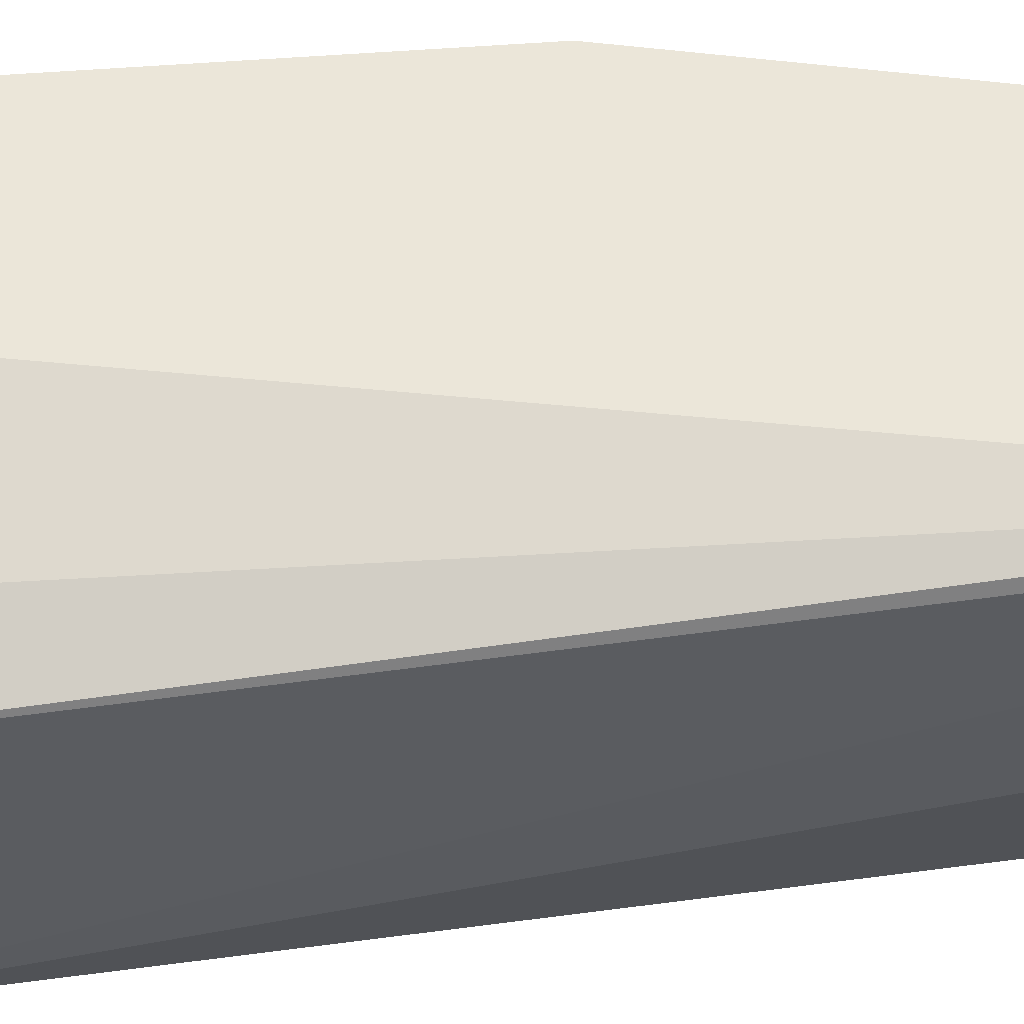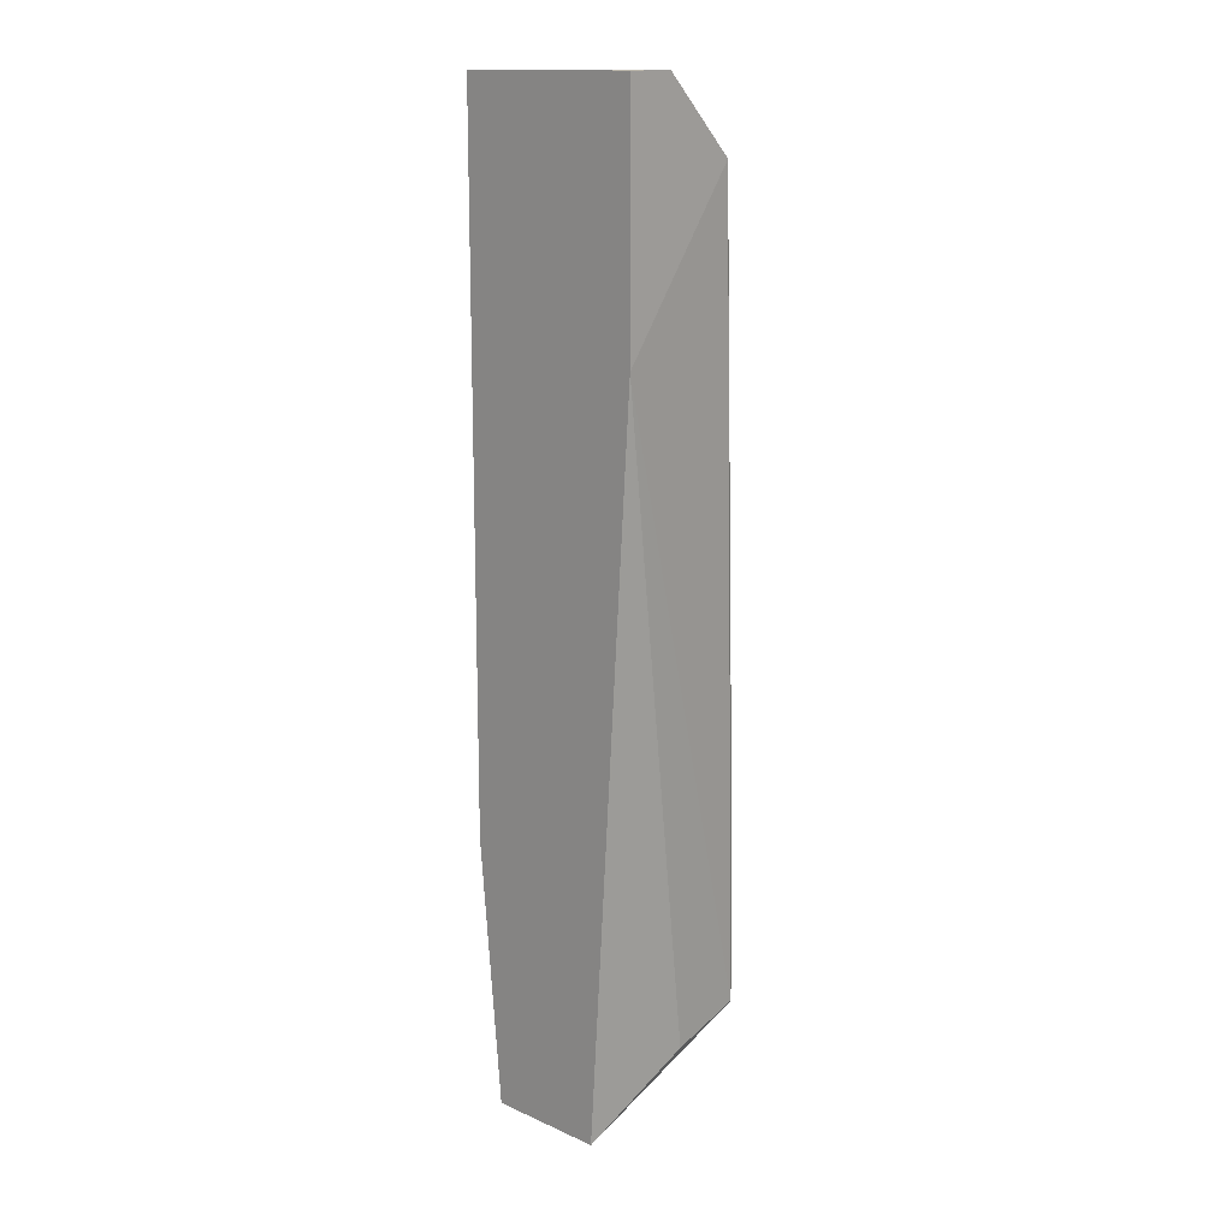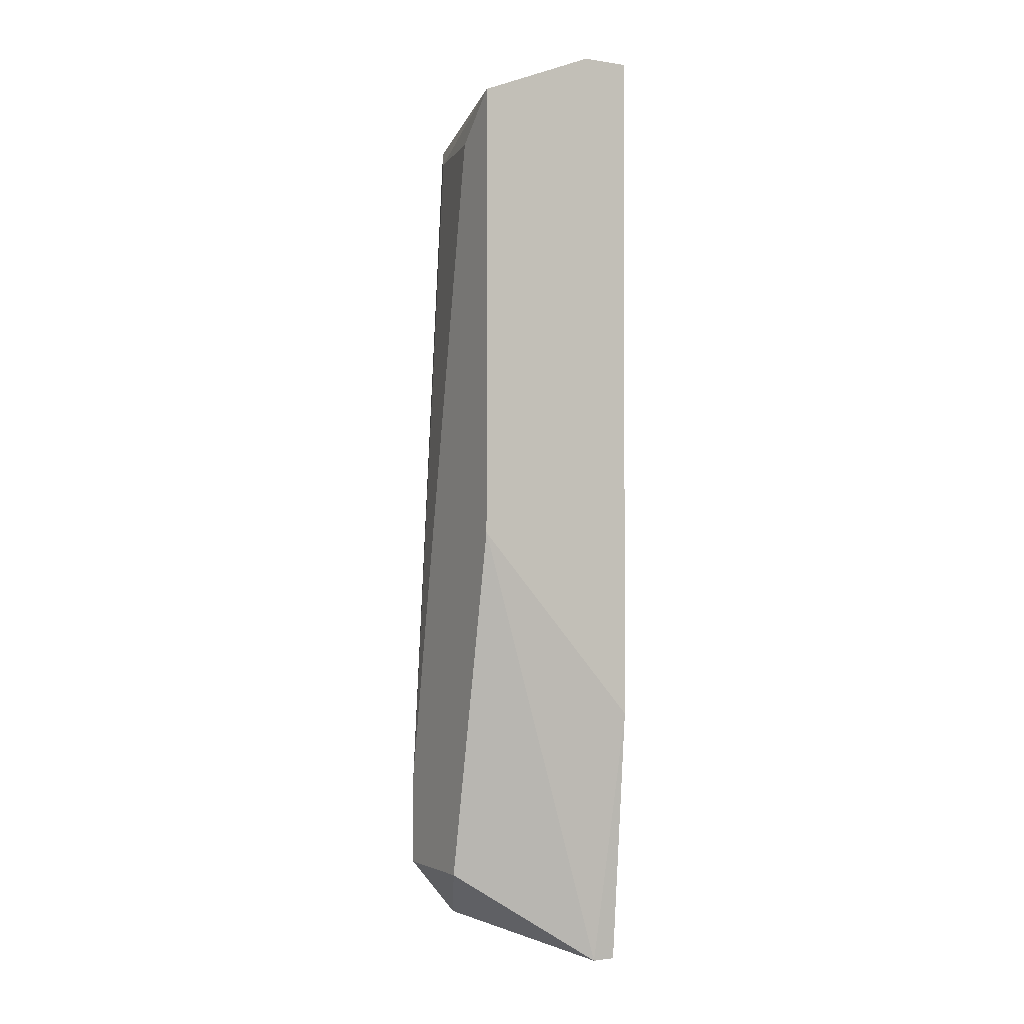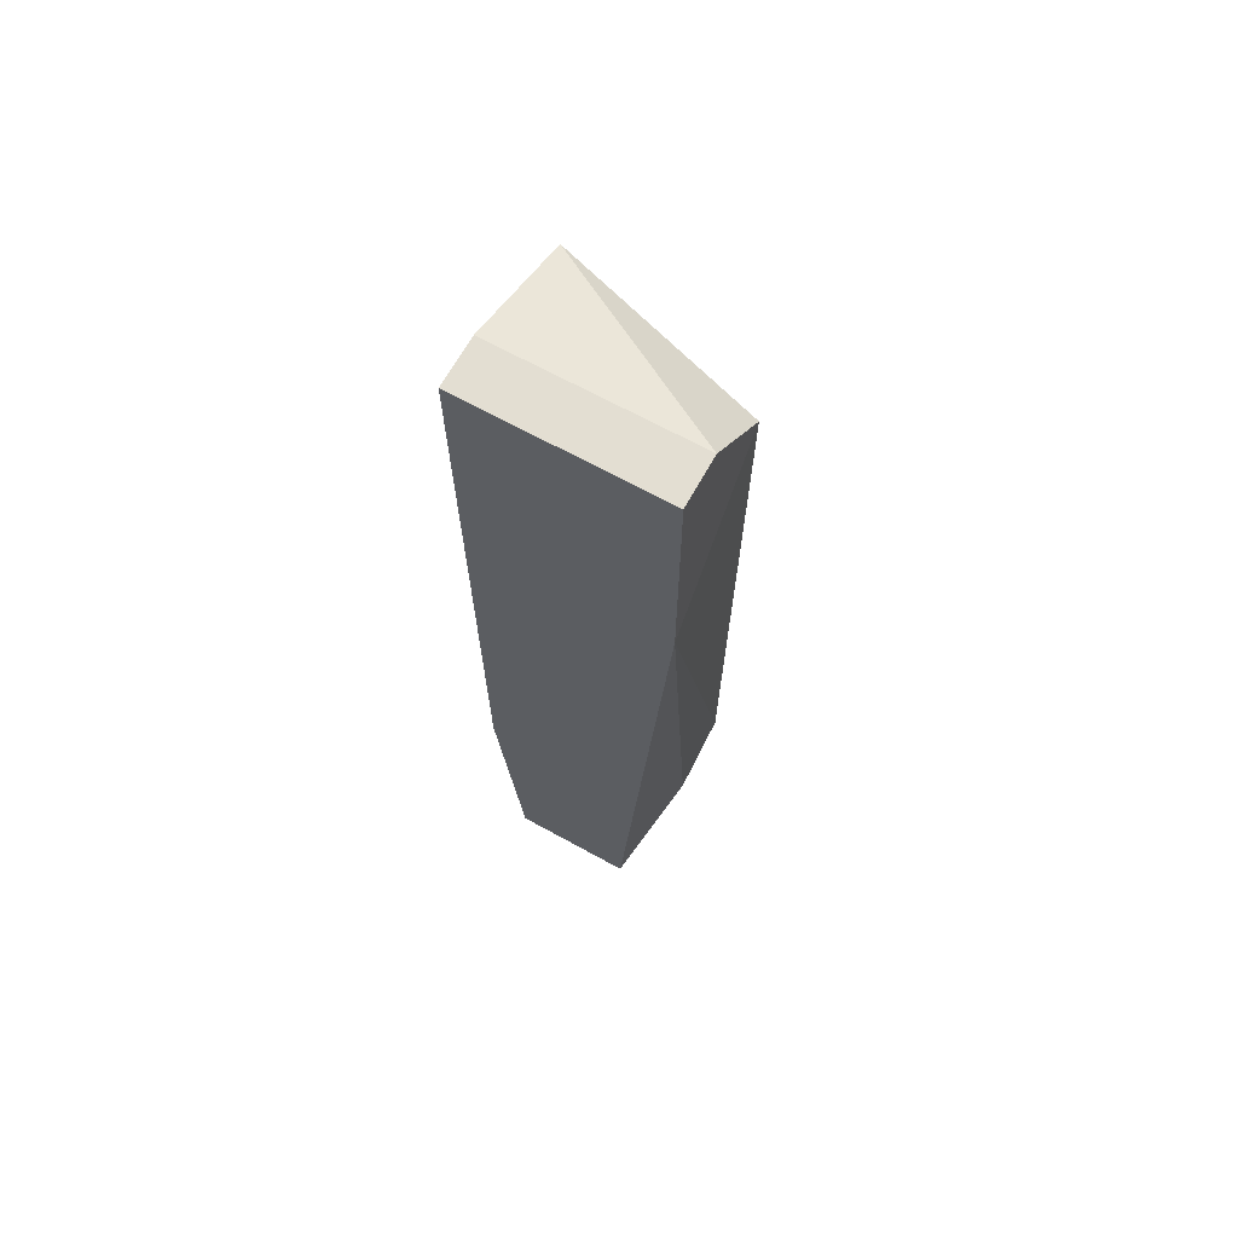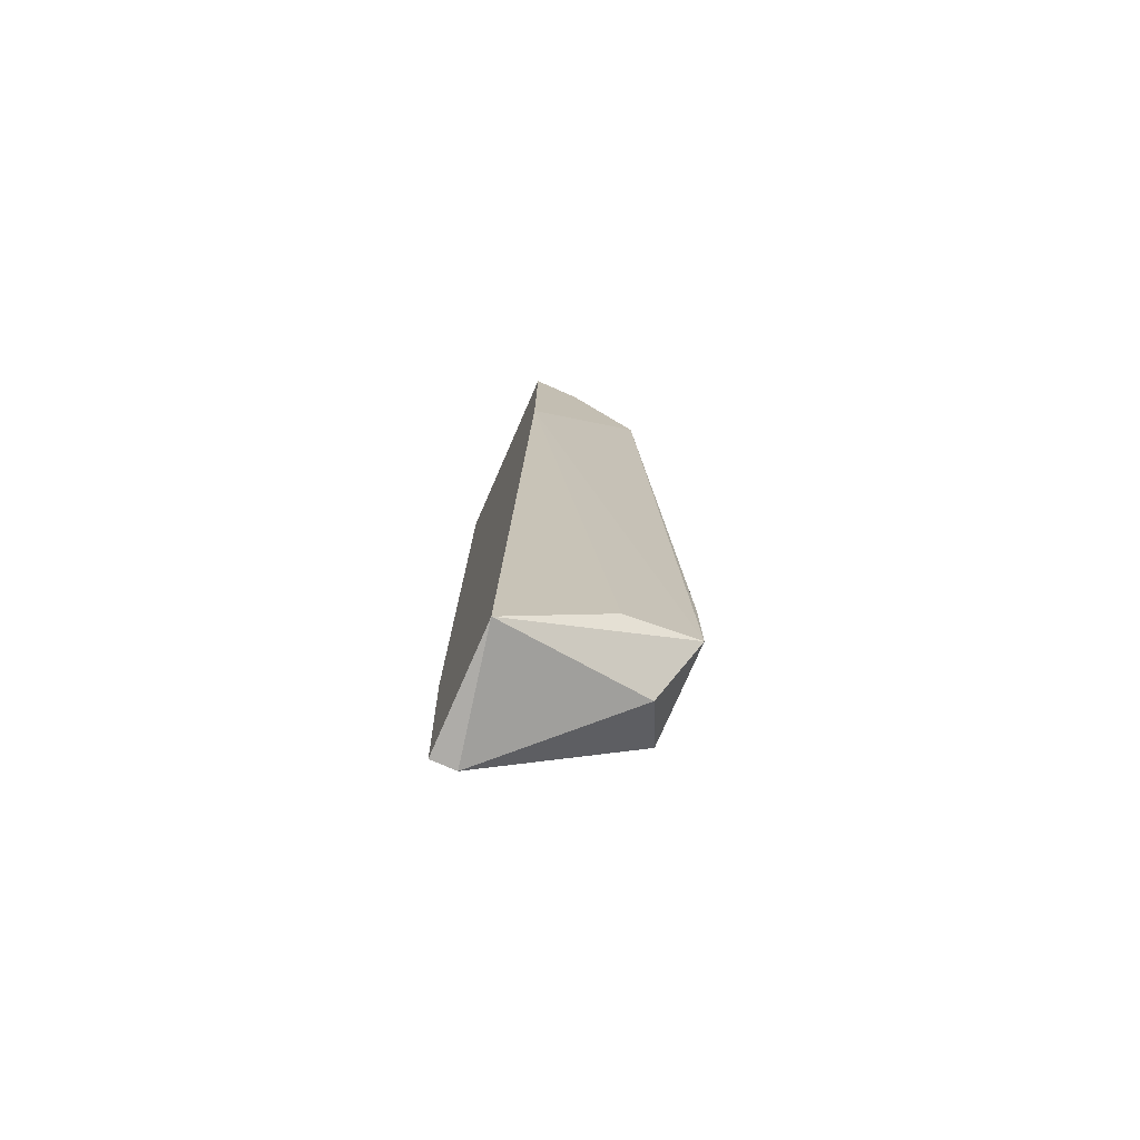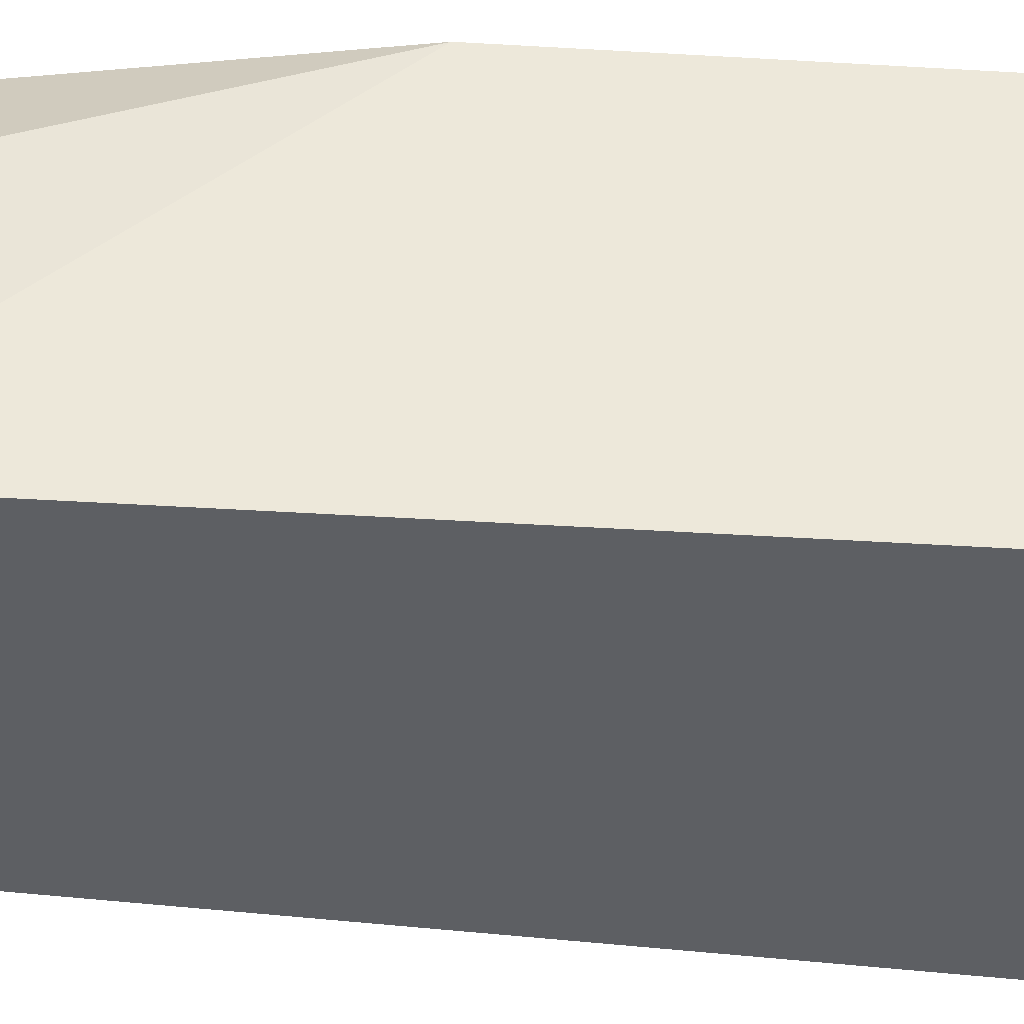
<metadata>
{"format":"obj","ext":"obj","renderer":"f3d","projection":"perspective","resolution":1024,"background":"white","views":[{"elev":56.8,"azim":85.7,"up":"+Y"},{"elev":14.5,"azim":43.6,"up":"+Z"},{"elev":-1.4,"azim":-119.4,"up":"+Z"},{"elev":67.4,"azim":28.9,"up":"+Z"},{"elev":-76.8,"azim":66.4,"up":"+Z"},{"elev":-39.8,"azim":-94.5,"up":"+Y"}]}
</metadata>
<code>
v -0.01539 0.02845 -0.04869
v -0.01539 0.03326 -0.04709
v -0.01539 0.03326 -0.04066
v -0.02342 0.03326 0.004306
v -0.0186 0.03166 -0.0503
v -0.02663 0.02202 0.01073
v -0.02663 0.02202 -0.03584
v -0.02663 0.03326 -0.02299
v -0.02663 0.03326 0.00752
v -0.02663 0.02524 0.01073
v -0.02181 0.03326 -0.04709
v -0.01699 0.02202 -0.05351
v -0.01699 0.03166 0.004306
v -0.02502 0.02202 -0.05351
v -0.02502 0.02363 -0.05351
v -0.01378 0.03005 0.00591
v -0.01378 0.02202 -0.005335
v -0.01378 0.02202 0.01073
v -0.01378 0.02524 0.01073
f 2 4 3
f 18 19 10
f 10 19 9
f 18 14 12
f 12 5 2
f 10 9 8
f 9 2 8
f 19 18 16
f 9 19 16
f 18 10 6
f 14 18 6
f 10 8 6
f 2 5 11
f 8 2 11
f 14 6 7
f 6 8 7
f 18 12 17
f 16 18 17
f 2 16 17
f 9 16 13
f 12 2 1
f 17 12 1
f 2 17 1
f 5 12 15
f 12 14 15
f 11 5 15
f 8 11 15
f 14 7 15
f 7 8 15
f 2 9 4
f 9 13 4
f 4 13 3
f 16 2 3
f 13 16 3

</code>
